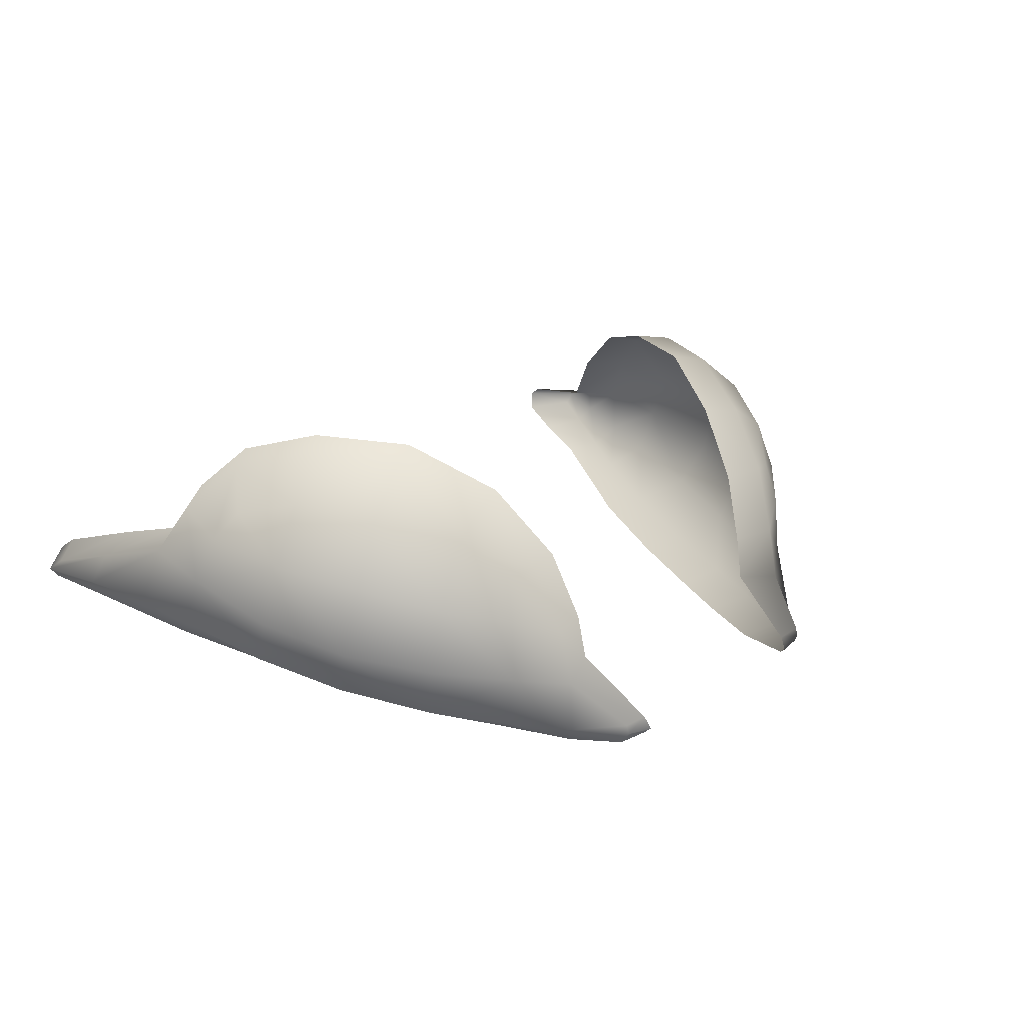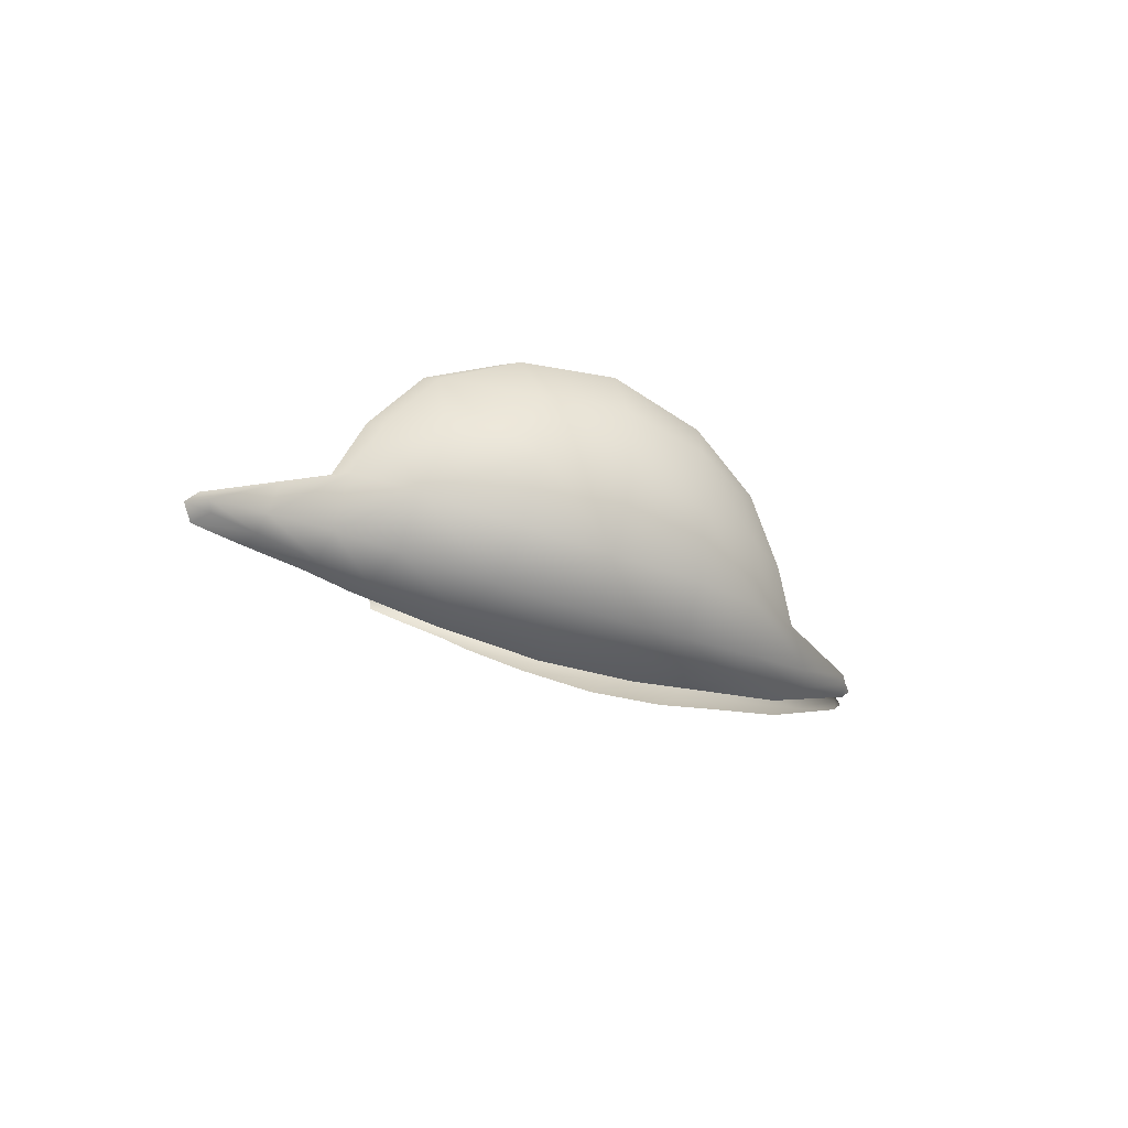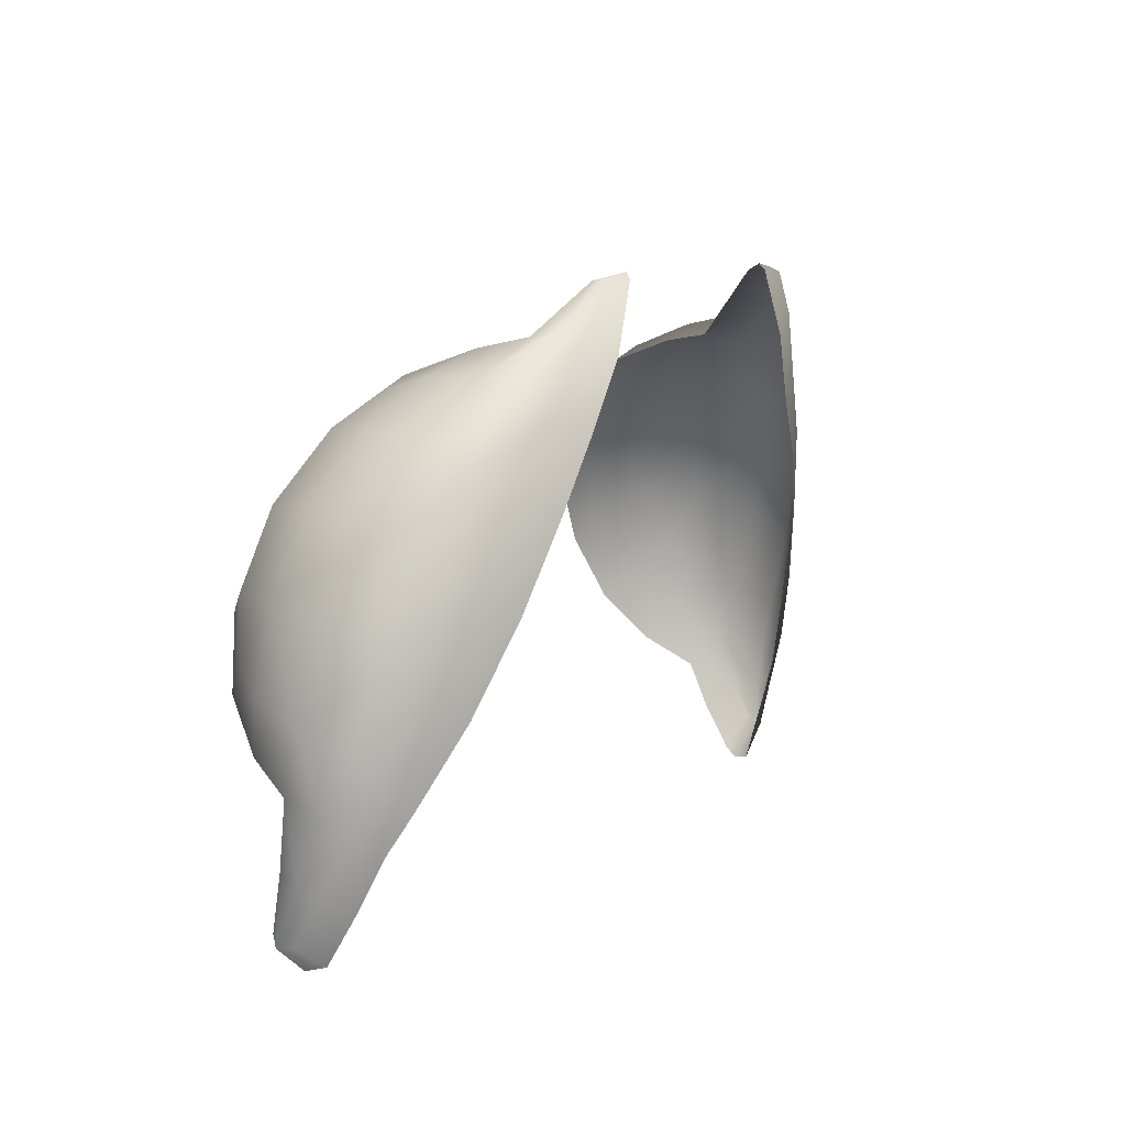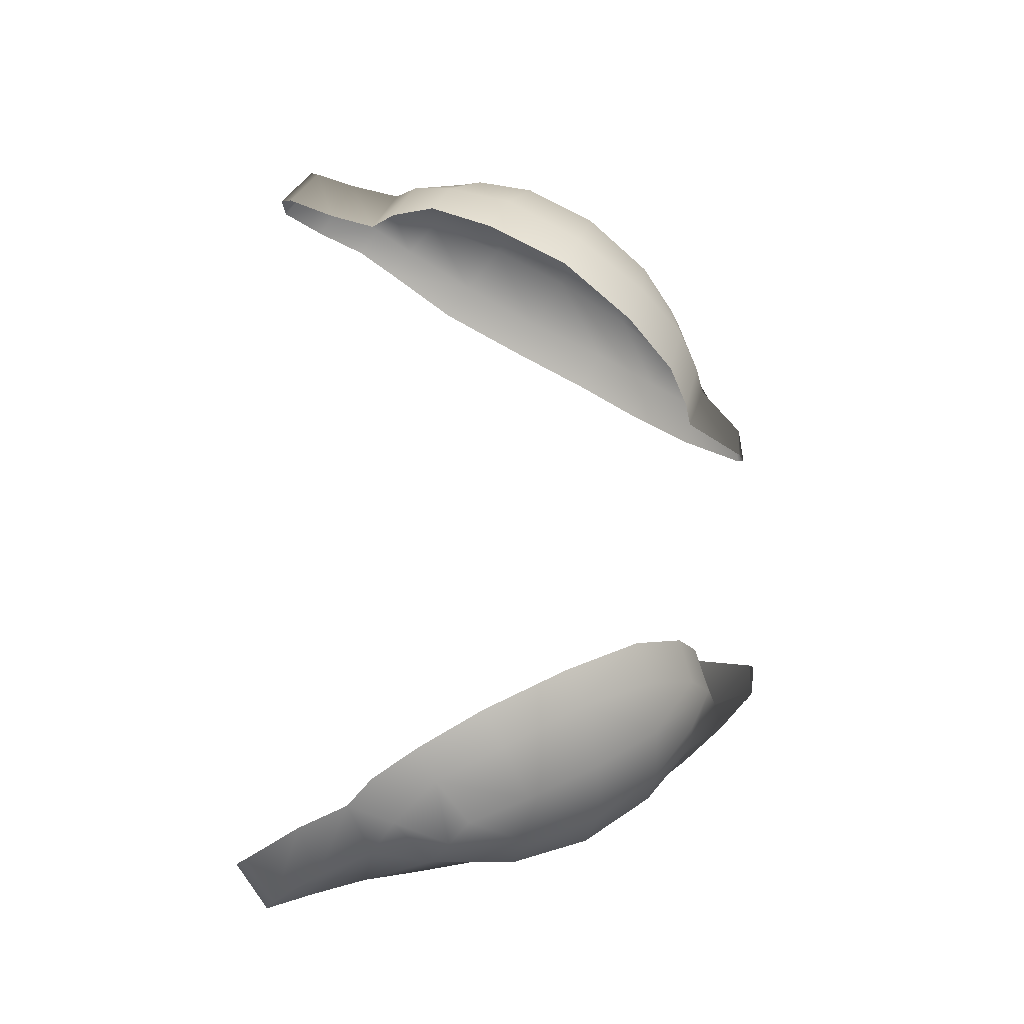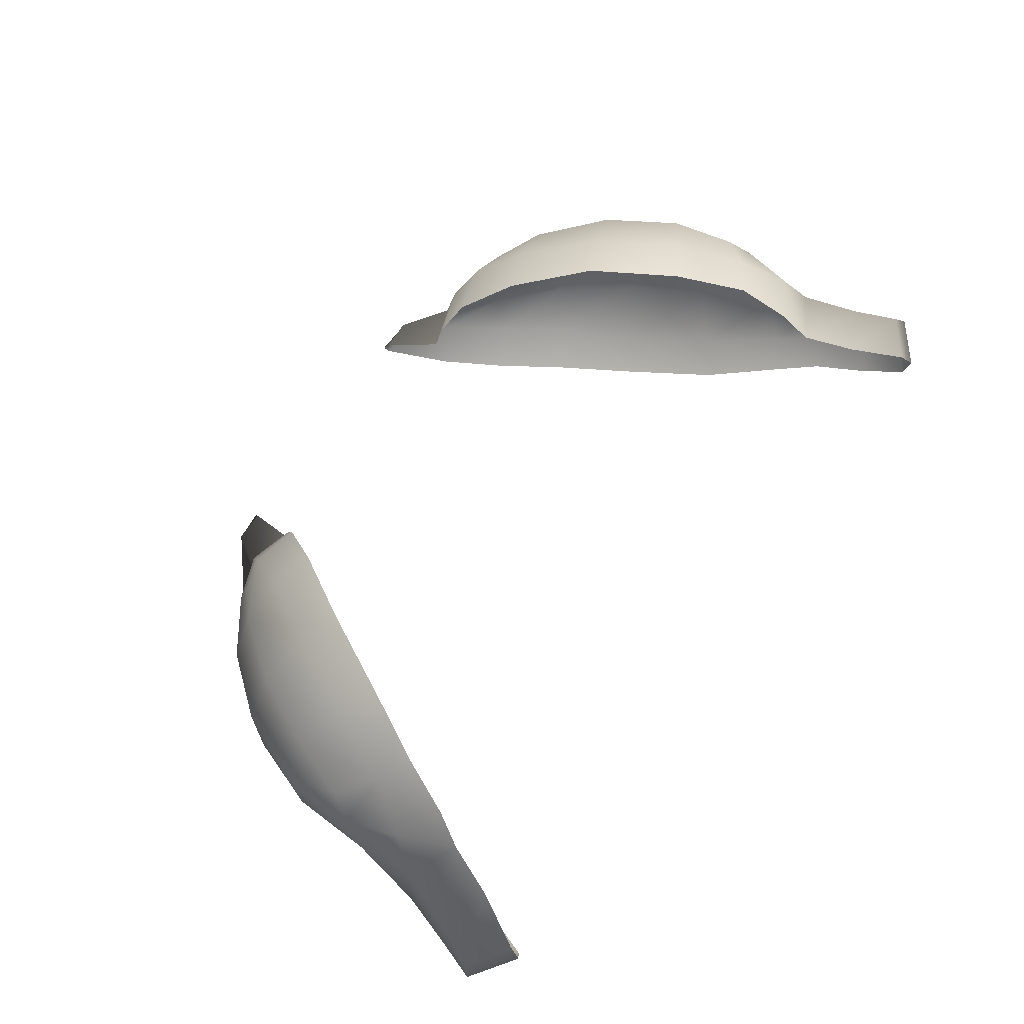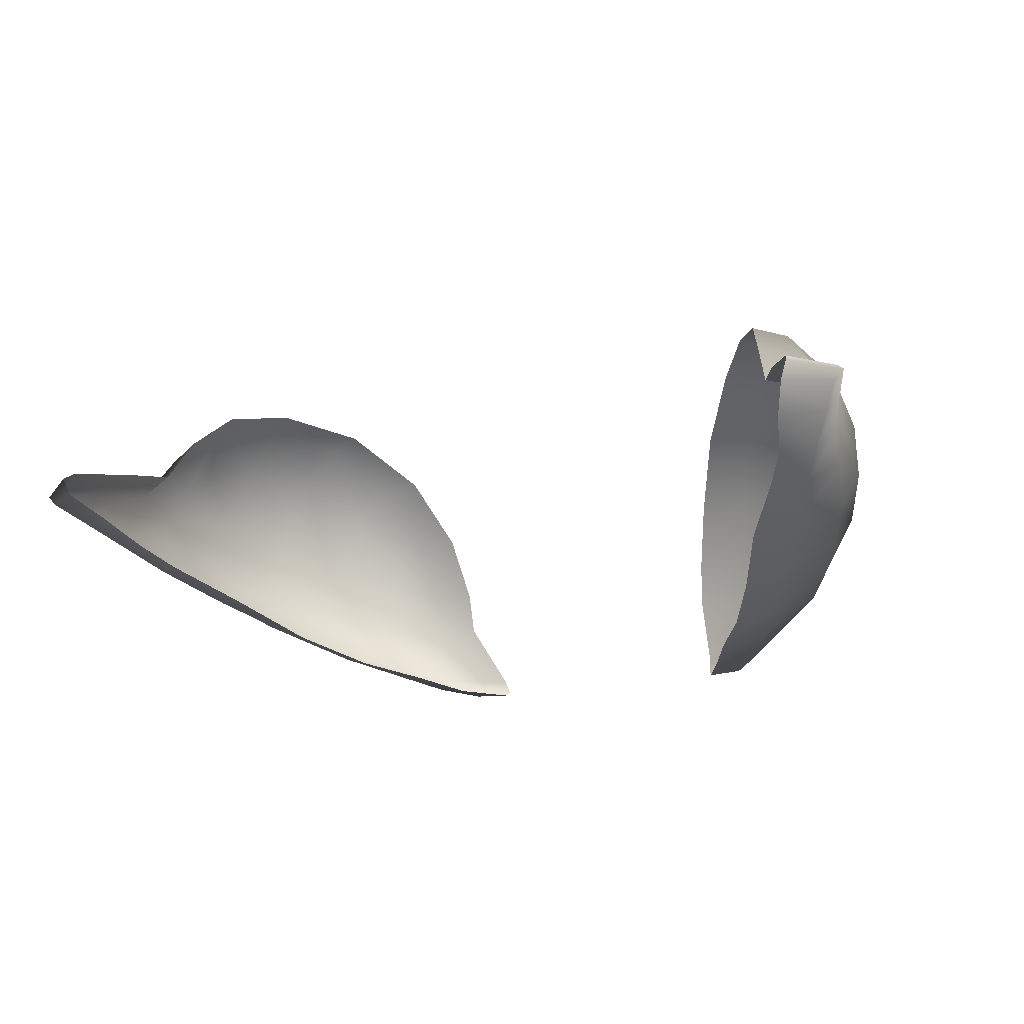
<metadata>
{"format":"obj","ext":"obj","renderer":"f3d","projection":"perspective","resolution":1024,"background":"white","views":[{"elev":18.1,"azim":-52.0,"up":"+Y"},{"elev":-6.5,"azim":-84.3,"up":"+Y"},{"elev":9.5,"azim":-60.0,"up":"+Z"},{"elev":65.6,"azim":-89.6,"up":"+Y"},{"elev":69.9,"azim":124.0,"up":"+Y"},{"elev":-17.8,"azim":-155.2,"up":"+Y"}]}
</metadata>
<code>
g pm0676_14_Eye7Skin
v 0.0918 0.9648 0.4754
v 0.09917 0.9749 0.4888
v 0.08797 0.9772 0.4827
v 0.083 0.9885 0.495
v 0.09126 0.9867 0.5001
v 0.07394 0.9931 0.5122
v 0.1041 0.9631 0.4825
v 0.1054 0.9586 0.4979
v 0.1035 0.9706 0.5033
v 0.1099 0.9602 0.468
v 0.09732 0.9623 0.4623
v 0.1157 0.9579 0.4567
v 0.1049 0.9593 0.4487
v 0.1176 0.9558 0.4544
v 0.106 0.9571 0.4456
v 0.1132 0.9533 0.4661
v 0.1152 0.9532 0.4543
v 0.1042 0.9525 0.4467
v 0.1105 0.9493 0.4633
v 0.09993 0.9479 0.4575
v 0.104 0.9439 0.4752
v 0.09604 0.9428 0.4702
v 0.1083 0.9498 0.4799
v 0.09867 0.9393 0.4856
v 0.09092 0.9384 0.4798
v 0.105 0.9456 0.4933
v 0.08924 0.933 0.5045
v 0.07994 0.9311 0.4982
v 0.0995 0.9389 0.514
v 0.07901 0.9273 0.5258
v 0.07043 0.9239 0.5201
v 0.07031 0.923 0.5471
v 0.06045 0.9195 0.5413
v 0.09123 0.9329 0.5345
v 0.09584 0.9453 0.5402
v 0.1035 0.9512 0.5202
v 0.1021 0.967 0.5243
v 0.06124 0.9204 0.564
v 0.05097 0.9177 0.5579
v 0.07971 0.9281 0.5546
v 0.05294 0.918 0.5797
v 0.04276 0.9157 0.5744
v 0.09972 0.9776 0.5087
v 0.09425 0.9815 0.524
v 0.09342 0.963 0.5436
v 0.06698 0.9248 0.5698
v 0.06585 0.9366 0.5712
v 0.08241 0.9407 0.5581
v 0.08049 0.9569 0.5595
v 0.04491 0.9172 0.5904
v 0.0353 0.9169 0.5912
v 0.04358 0.9195 0.5917
v 0.03475 0.9181 0.5927
v 0.03542 0.9214 0.5911
v 0.0551 0.922 0.582
v 0.04374 0.9217 0.5912
v 0.05171 0.933 0.5789
v 0.03907 0.9352 0.5743
v 0.05232 0.9467 0.5759
v 0.03977 0.9465 0.5723
v 0.06519 0.9519 0.5701
v 0.05557 0.9638 0.5695
v 0.04326 0.9635 0.5664
v 0.05046 0.9803 0.5533
v 0.0635 0.9629 0.5672
v 0.07267 0.9718 0.5586
v 0.06134 0.979 0.5572
v 0.07155 0.9899 0.5383
v 0.06231 0.9917 0.534
v 0.08479 0.9794 0.5423
v 0.08349 0.9916 0.5176
v -0.0918 0.9648 0.4754
v -0.08797 0.9772 0.4827
v -0.09917 0.9749 0.4888
v -0.083 0.9885 0.495
v -0.09126 0.9867 0.5001
v -0.07394 0.9931 0.5122
v -0.1041 0.9631 0.4825
v -0.1054 0.9586 0.4979
v -0.1035 0.9706 0.5033
v -0.1099 0.9602 0.468
v -0.09732 0.9623 0.4623
v -0.1157 0.9579 0.4567
v -0.1049 0.9593 0.4487
v -0.1176 0.9558 0.4544
v -0.106 0.9571 0.4456
v -0.1132 0.9533 0.4661
v -0.1152 0.9532 0.4543
v -0.1042 0.9525 0.4467
v -0.1105 0.9493 0.4633
v -0.09993 0.9479 0.4575
v -0.104 0.9439 0.4752
v -0.09604 0.9428 0.4702
v -0.1083 0.9498 0.4799
v -0.09867 0.9393 0.4856
v -0.09092 0.9384 0.4798
v -0.105 0.9456 0.4933
v -0.08924 0.933 0.5045
v -0.07994 0.9311 0.4982
v -0.0995 0.9389 0.514
v -0.07901 0.9273 0.5258
v -0.07043 0.9239 0.5201
v -0.07031 0.923 0.5471
v -0.06045 0.9195 0.5413
v -0.09123 0.9329 0.5345
v -0.09584 0.9453 0.5402
v -0.1035 0.9512 0.5202
v -0.1021 0.967 0.5243
v -0.06124 0.9204 0.564
v -0.05097 0.9177 0.5579
v -0.07971 0.9281 0.5546
v -0.05294 0.918 0.5797
v -0.04276 0.9157 0.5744
v -0.09972 0.9776 0.5087
v -0.09425 0.9815 0.524
v -0.09342 0.963 0.5436
v -0.06698 0.9248 0.5698
v -0.06585 0.9366 0.5712
v -0.08241 0.9407 0.5581
v -0.08049 0.9569 0.5595
v -0.04491 0.9172 0.5904
v -0.0353 0.9169 0.5912
v -0.04358 0.9195 0.5917
v -0.03475 0.9181 0.5927
v -0.03542 0.9214 0.5911
v -0.0551 0.922 0.582
v -0.04374 0.9217 0.5912
v -0.05171 0.933 0.5789
v -0.03907 0.9352 0.5743
v -0.05232 0.9467 0.5759
v -0.03977 0.9465 0.5723
v -0.06519 0.9519 0.5701
v -0.05557 0.9638 0.5695
v -0.04326 0.9635 0.5664
v -0.05046 0.9803 0.5533
v -0.0635 0.9629 0.5672
v -0.07267 0.9718 0.5586
v -0.06134 0.979 0.5572
v -0.07155 0.9899 0.5383
v -0.06231 0.9917 0.534
v -0.08479 0.9794 0.5423
v -0.08349 0.9916 0.5176
g pm0676_14_Eye7Skin_0
f 3 2 1
f 3 4 2
f 4 5 2
f 4 6 5
f 2 7 1
f 8 7 2
f 9 2 5
f 9 8 2
f 7 10 1
f 10 11 1
f 10 12 11
f 12 13 11
f 13 12 14
f 14 12 10
f 15 13 14
f 16 10 7
f 16 14 10
f 15 14 17
f 18 15 17
f 19 17 14
f 18 17 19
f 16 19 14
f 20 18 19
f 20 19 21
f 21 19 16
f 22 20 21
f 23 16 7
f 23 21 16
f 23 7 8
f 21 24 22
f 24 21 23
f 24 25 22
f 26 24 23
f 26 23 8
f 24 27 25
f 24 26 27
f 27 28 25
f 26 29 27
f 26 8 29
f 27 30 28
f 30 27 29
f 30 31 28
f 30 32 31
f 32 33 31
f 34 30 29
f 30 34 32
f 34 29 35
f 8 36 29
f 29 36 35
f 37 36 8
f 35 36 37
f 9 37 8
f 32 38 33
f 38 39 33
f 34 40 32
f 34 35 40
f 38 32 40
f 38 41 39
f 41 42 39
f 9 43 37
f 43 9 5
f 43 44 37
f 43 5 44
f 45 35 37
f 45 37 44
f 46 38 40
f 38 46 41
f 46 40 47
f 35 48 40
f 40 48 47
f 49 48 35
f 45 49 35
f 47 48 49
f 41 50 42
f 50 51 42
f 51 50 52
f 52 50 41
f 53 51 52
f 53 52 54
f 46 55 41
f 55 52 41
f 46 47 55
f 52 56 54
f 56 52 55
f 54 56 57
f 57 56 55
f 47 57 55
f 58 54 57
f 58 57 59
f 59 57 47
f 60 58 59
f 61 59 47
f 61 47 49
f 60 59 62
f 63 60 62
f 63 62 64
f 61 65 59
f 65 62 59
f 65 61 66
f 61 49 66
f 65 66 62
f 62 67 64
f 66 67 62
f 64 67 68
f 68 67 66
f 69 64 68
f 69 68 6
f 70 66 49
f 70 68 66
f 45 70 49
f 70 45 44
f 70 44 68
f 68 71 6
f 44 71 68
f 6 71 5
f 5 71 44
f 74 73 72
f 75 73 74
f 76 75 74
f 77 75 76
f 78 74 72
f 78 79 74
f 74 80 76
f 79 80 74
f 81 78 72
f 82 81 72
f 83 81 82
f 84 83 82
f 83 84 85
f 83 85 81
f 84 86 85
f 81 87 78
f 85 87 81
f 85 86 88
f 86 89 88
f 88 90 85
f 88 89 90
f 90 87 85
f 89 91 90
f 90 91 92
f 90 92 87
f 91 93 92
f 87 94 78
f 92 94 87
f 78 94 79
f 95 92 93
f 92 95 94
f 96 95 93
f 95 97 94
f 94 97 79
f 98 95 96
f 97 95 98
f 99 98 96
f 100 97 98
f 79 97 100
f 101 98 99
f 98 101 100
f 102 101 99
f 103 101 102
f 104 103 102
f 101 105 100
f 105 101 103
f 100 105 106
f 107 79 100
f 107 100 106
f 107 108 79
f 107 106 108
f 108 80 79
f 109 103 104
f 110 109 104
f 111 105 103
f 106 105 111
f 103 109 111
f 112 109 110
f 113 112 110
f 114 80 108
f 80 114 76
f 115 114 108
f 76 114 115
f 106 116 108
f 108 116 115
f 109 117 111
f 117 109 112
f 111 117 118
f 119 106 111
f 119 111 118
f 119 120 106
f 120 116 106
f 119 118 120
f 121 112 113
f 122 121 113
f 121 122 123
f 121 123 112
f 122 124 123
f 123 124 125
f 126 117 112
f 123 126 112
f 118 117 126
f 127 123 125
f 123 127 126
f 127 125 128
f 127 128 126
f 128 118 126
f 125 129 128
f 128 129 130
f 128 130 118
f 129 131 130
f 130 132 118
f 118 132 120
f 130 131 133
f 131 134 133
f 133 134 135
f 136 132 130
f 133 136 130
f 132 136 137
f 120 132 137
f 137 136 133
f 138 133 135
f 138 137 133
f 138 135 139
f 138 139 137
f 135 140 139
f 139 140 77
f 137 141 120
f 139 141 137
f 141 116 120
f 116 141 115
f 115 141 139
f 142 139 77
f 142 115 139
f 142 77 76
f 142 76 115

</code>
